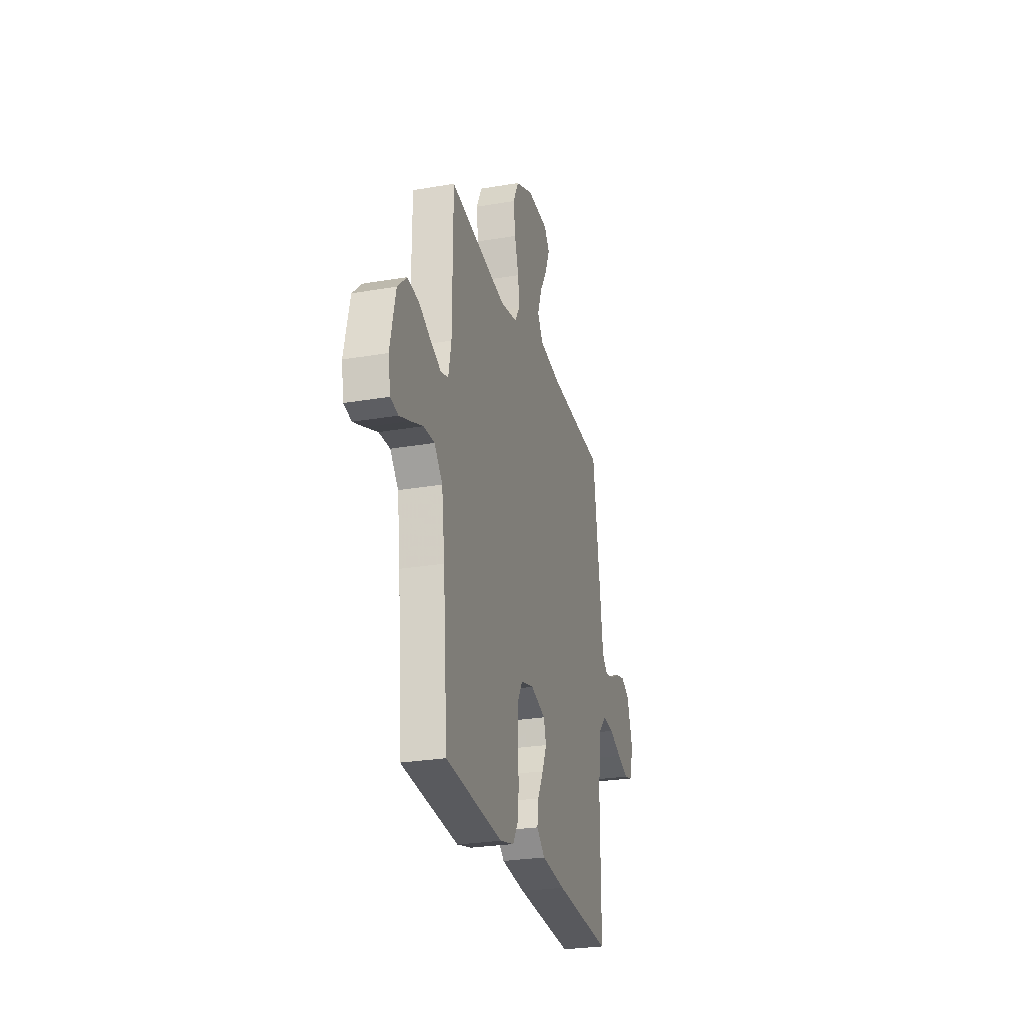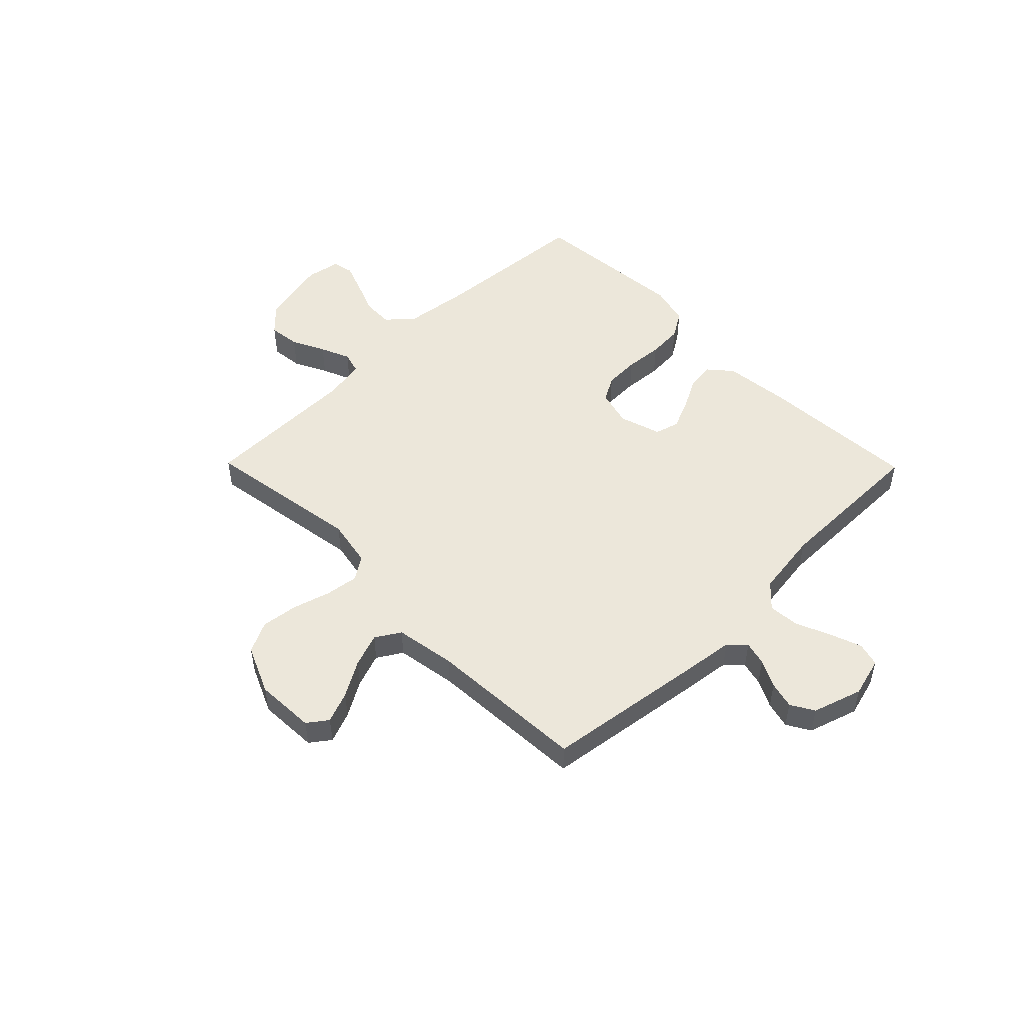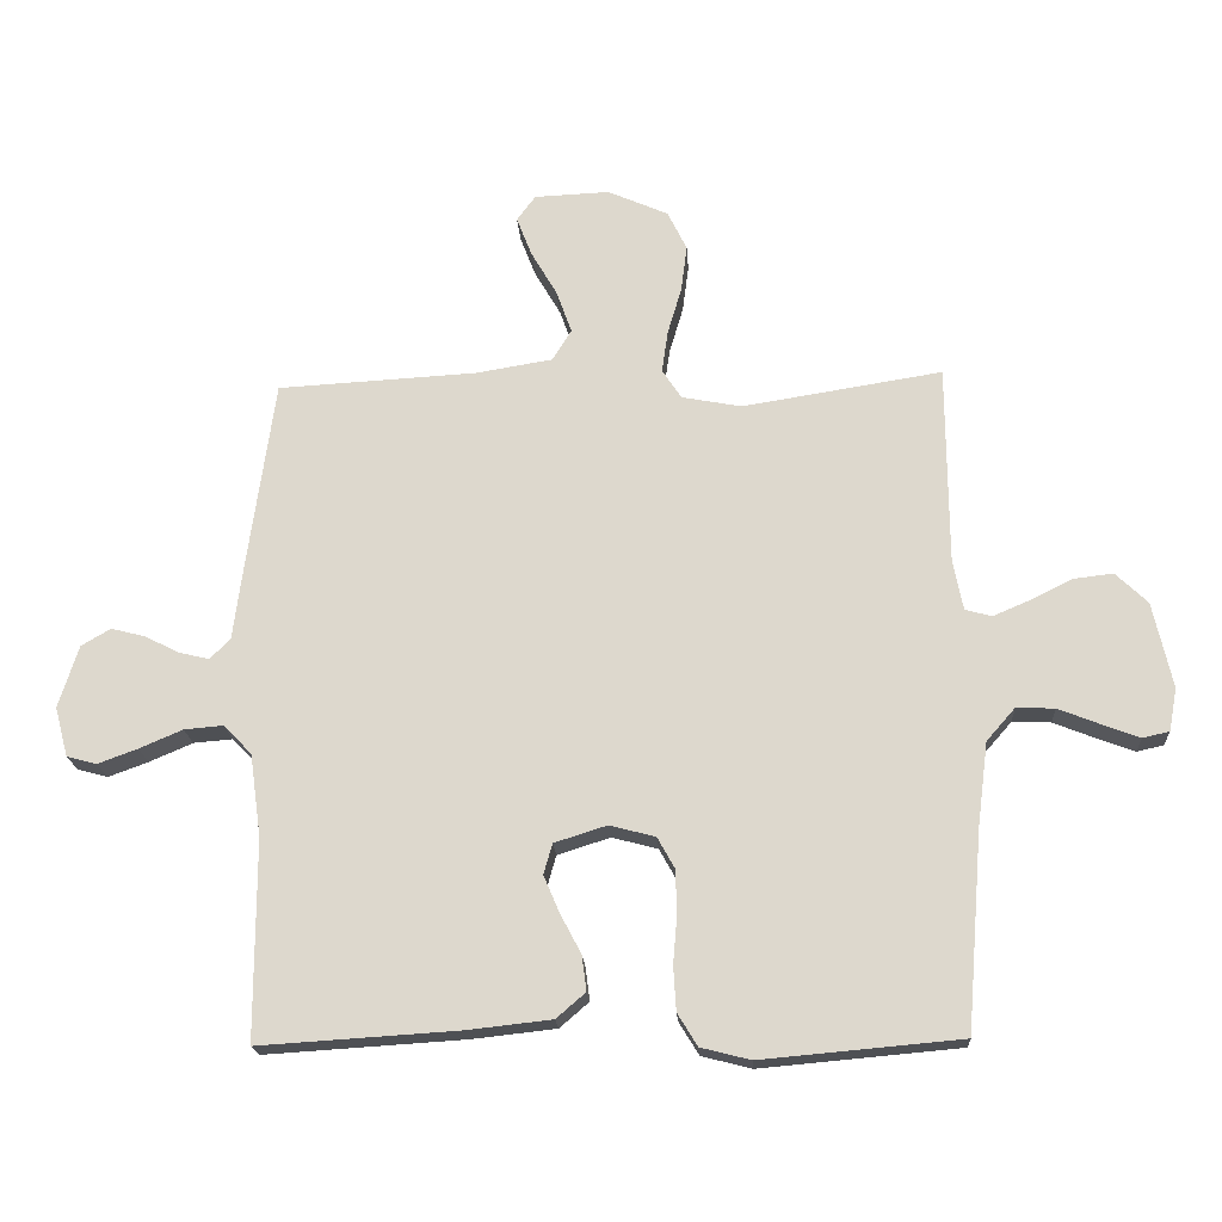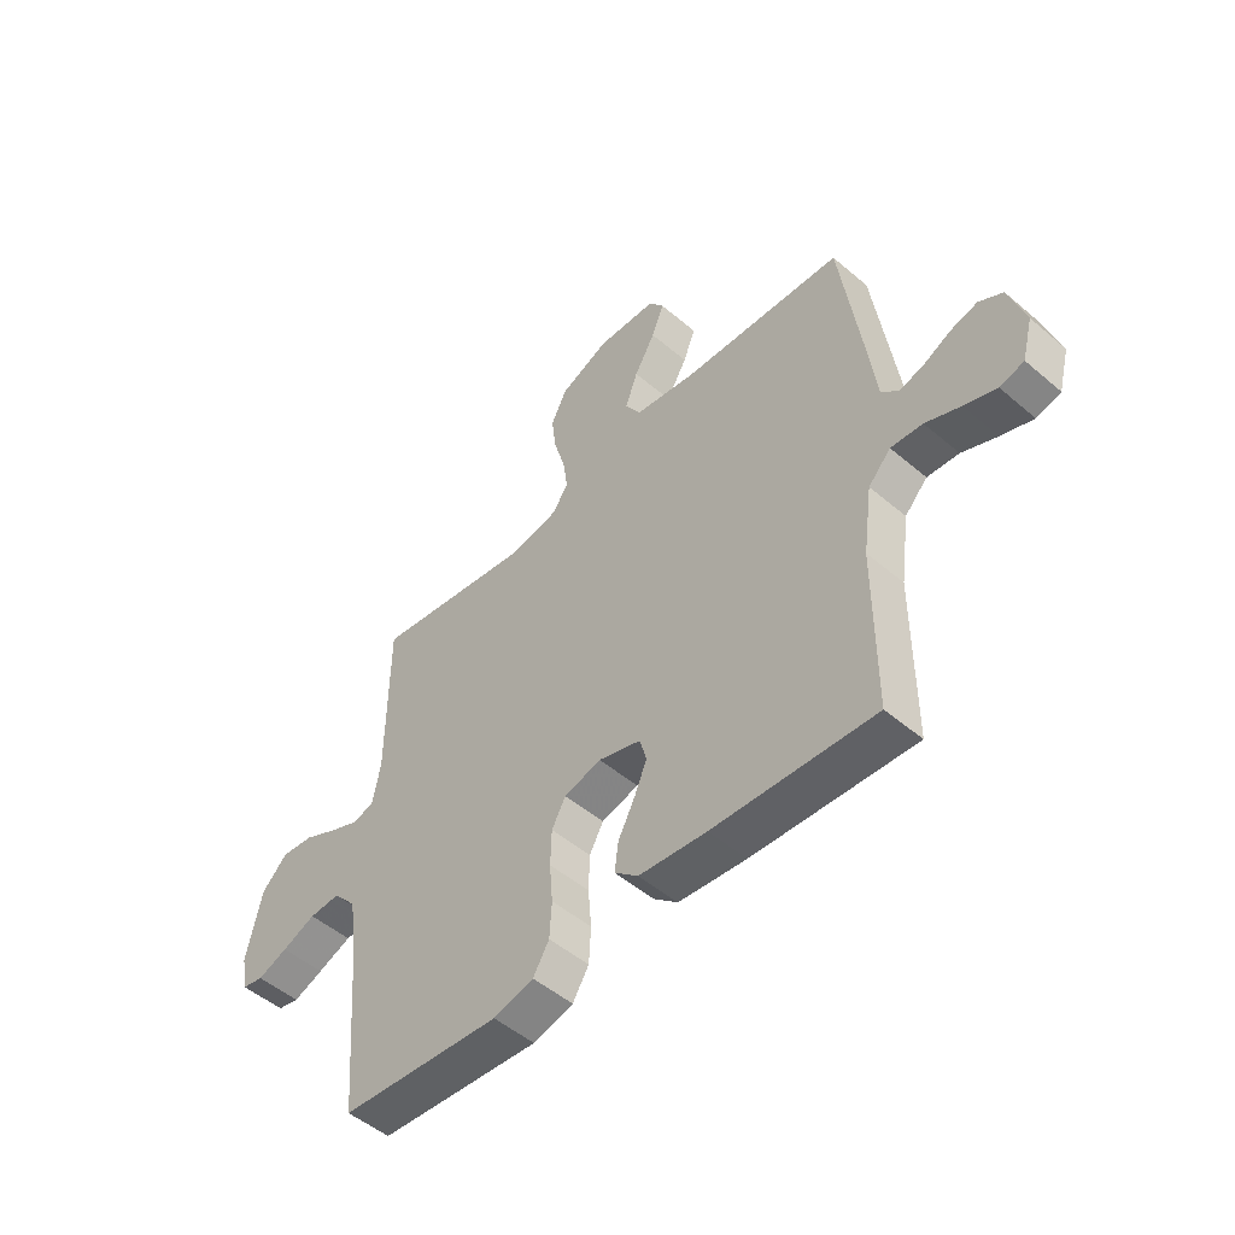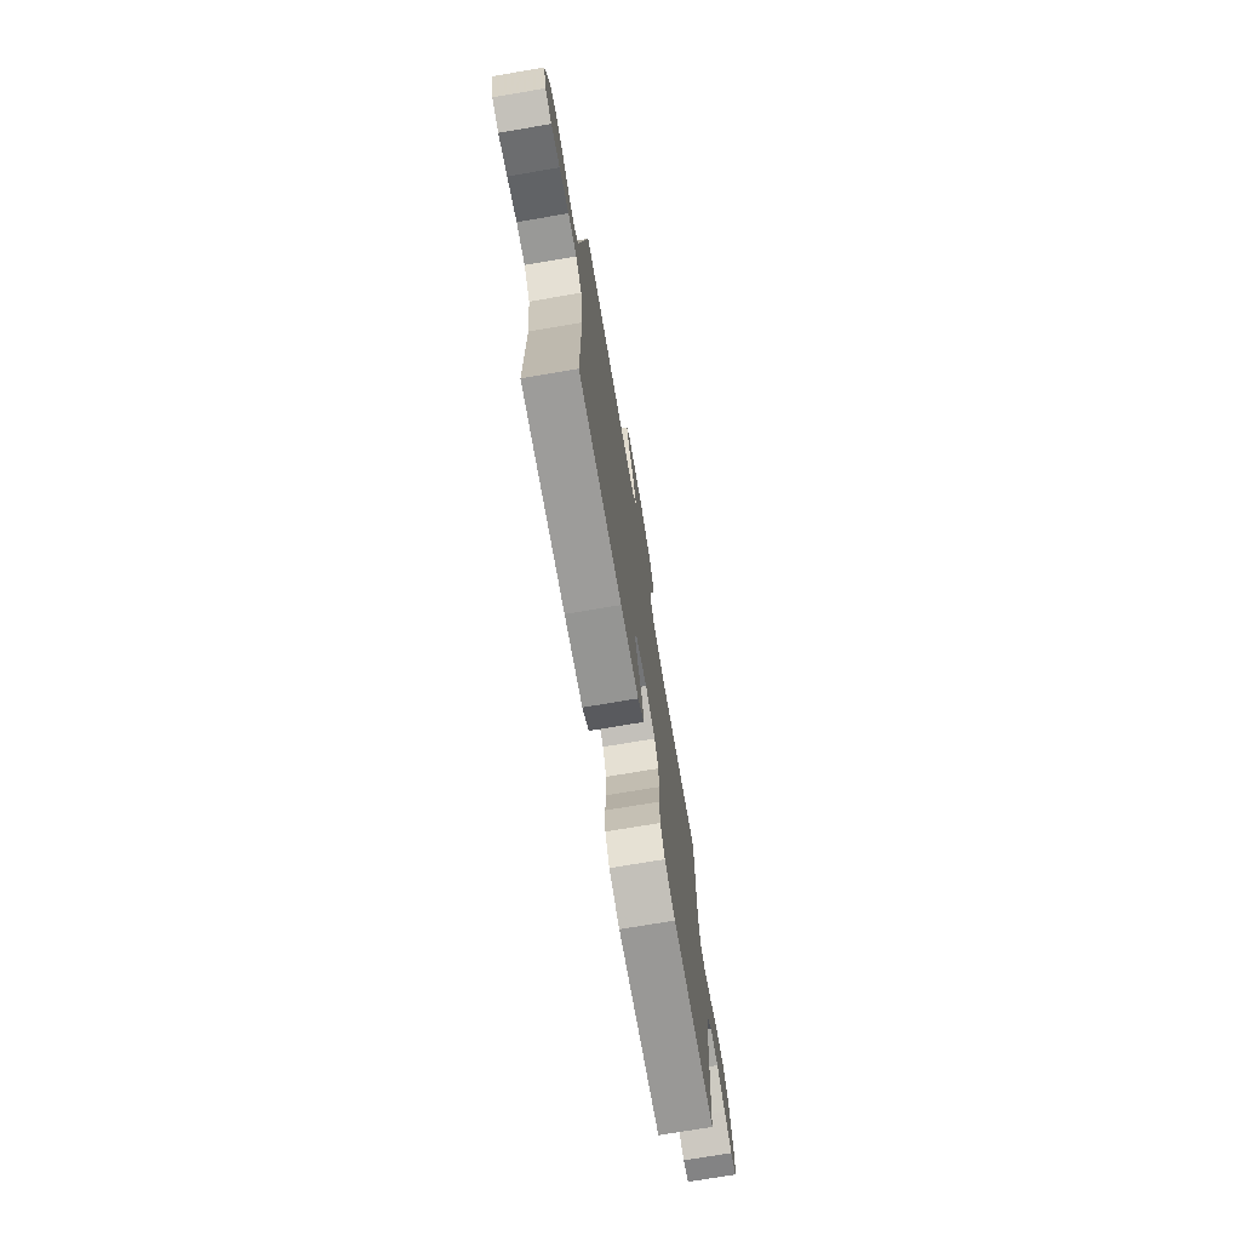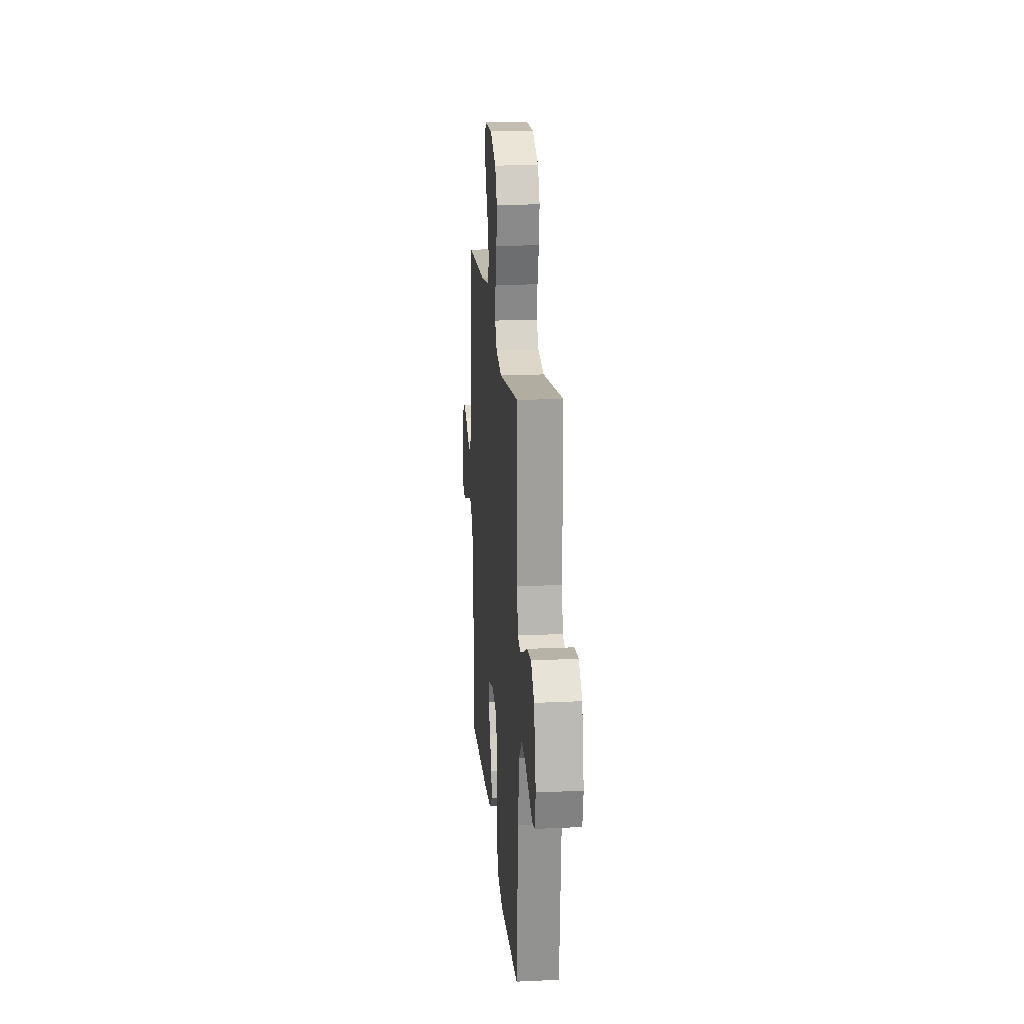
<metadata>
{"format":"obj","ext":"obj","renderer":"f3d","projection":"perspective","resolution":1024,"background":"white","views":[{"elev":-26.7,"azim":-75.0,"up":"+Z"},{"elev":50.7,"azim":45.5,"up":"+Y"},{"elev":-19.1,"azim":-176.6,"up":"+Z"},{"elev":-50.4,"azim":47.0,"up":"+Z"},{"elev":-73.5,"azim":99.6,"up":"+Z"},{"elev":19.5,"azim":-94.9,"up":"+Z"}]}
</metadata>
<code>
v -0.5 0.07 -0.5
v -0.524 0.07 -0.2
v -0.54 0.07 -0.075
v -0.583 0.07 -0.026
v -0.641 0.07 -0.028
v -0.704 0.07 -0.053
v -0.76 0.07 -0.074
v -0.8 0.07 -0.065
v -0.812 0.07 0
v -0.783 0.07 0.129
v -0.735 0.07 0.175
v -0.675 0.07 0.168
v -0.613 0.07 0.137
v -0.557 0.07 0.113
v -0.517 0.07 0.124
v -0.502 0.07 0.2
v -0.5 0.07 0.5
v -0.2 0.07 0.452
v -0.11 0.07 0.469
v -0.081 0.07 0.513
v -0.09 0.07 0.576
v -0.111 0.07 0.647
v -0.12 0.07 0.717
v -0.091 0.07 0.776
v 0 0.07 0.816
v 0.113 0.07 0.811
v 0.141 0.07 0.773
v 0.118 0.07 0.714
v 0.079 0.07 0.647
v 0.056 0.07 0.583
v 0.085 0.07 0.536
v 0.2 0.07 0.517
v 0.5 0.07 0.5
v 0.542 0.07 0.2
v 0.555 0.07 0.1
v 0.586 0.07 0.07
v 0.631 0.07 0.081
v 0.683 0.07 0.107
v 0.734 0.07 0.12
v 0.778 0.07 0.094
v 0.808 0.07 0
v 0.788 0.07 -0.075
v 0.743 0.07 -0.087
v 0.683 0.07 -0.065
v 0.618 0.07 -0.037
v 0.559 0.07 -0.032
v 0.517 0.07 -0.076
v 0.5 0.07 -0.2
v 0.5 0.07 -0.5
v 0.2 0.07 -0.481
v 0.074 0.07 -0.467
v 0.03 0.07 -0.429
v 0.037 0.07 -0.376
v 0.068 0.07 -0.317
v 0.092 0.07 -0.261
v 0.079 0.07 -0.215
v 0 0.07 -0.19
v -0.069 0.07 -0.208
v -0.095 0.07 -0.255
v -0.097 0.07 -0.321
v -0.091 0.07 -0.393
v -0.095 0.07 -0.459
v -0.125 0.07 -0.508
v -0.2 0.07 -0.527
v -0.5 0 -0.5
v -0.524 0 -0.2
v -0.54 0 -0.075
v -0.583 0 -0.026
v -0.641 0 -0.028
v -0.704 0 -0.053
v -0.76 0 -0.074
v -0.8 0 -0.065
v -0.812 0 0
v -0.783 0 0.129
v -0.735 0 0.175
v -0.675 0 0.168
v -0.613 0 0.137
v -0.557 0 0.113
v -0.517 0 0.124
v -0.502 0 0.2
v -0.5 0 0.5
v -0.2 0 0.452
v -0.11 0 0.469
v -0.081 0 0.513
v -0.09 0 0.576
v -0.111 0 0.647
v -0.12 0 0.717
v -0.091 0 0.776
v 0 0 0.816
v 0.113 0 0.811
v 0.141 0 0.773
v 0.118 0 0.714
v 0.079 0 0.647
v 0.056 0 0.583
v 0.085 0 0.536
v 0.2 0 0.517
v 0.5 0 0.5
v 0.542 0 0.2
v 0.555 0 0.1
v 0.586 0 0.07
v 0.631 0 0.081
v 0.683 0 0.107
v 0.734 0 0.12
v 0.778 0 0.094
v 0.808 0 0
v 0.788 0 -0.075
v 0.743 0 -0.087
v 0.683 0 -0.065
v 0.618 0 -0.037
v 0.559 0 -0.032
v 0.517 0 -0.076
v 0.5 0 -0.2
v 0.5 0 -0.5
v 0.2 0 -0.481
v 0.074 0 -0.467
v 0.03 0 -0.429
v 0.037 0 -0.376
v 0.068 0 -0.317
v 0.092 0 -0.261
v 0.079 0 -0.215
v 0 0 -0.19
v -0.069 0 -0.208
v -0.095 0 -0.255
v -0.097 0 -0.321
v -0.091 0 -0.393
v -0.095 0 -0.459
v -0.125 0 -0.508
v -0.2 0 -0.527
f 63 64 1 2
f 60 61 62 63
f 59 60 63 2
f 58 59 2 3
f 57 58 3 4
f 51 52 53 54
f 51 54 55
f 48 49 50 51
f 47 48 51 55
f 46 47 55 56
f 42 43 44 45
f 40 41 42 45
f 40 45 46
f 37 38 39 40
f 36 37 40 46
f 35 36 46 56
f 32 33 34 35
f 31 32 35 56
f 26 27 28 29
f 26 29 30
f 25 26 30
f 24 25 30
f 21 22 23 24
f 20 21 24 30
f 19 20 30 31
f 16 17 18
f 15 16 18 19
f 10 11 12 13
f 10 13 14
f 9 10 14
f 8 9 14 15
f 5 6 7 8
f 19 31 56 57
f 15 19 57 4
f 5 8 15
f 4 5 15
f 66 65 128 127
f 127 126 125 124
f 66 127 124 123
f 67 66 123 122
f 68 67 122 121
f 118 117 116 115
f 119 118 115
f 115 114 113 112
f 119 115 112 111
f 120 119 111 110
f 109 108 107 106
f 109 106 105 104
f 110 109 104
f 104 103 102 101
f 110 104 101 100
f 120 110 100 99
f 99 98 97 96
f 120 99 96 95
f 93 92 91 90
f 94 93 90
f 94 90 89
f 94 89 88
f 88 87 86 85
f 94 88 85 84
f 95 94 84 83
f 82 81 80
f 83 82 80 79
f 77 76 75 74
f 78 77 74
f 78 74 73
f 79 78 73 72
f 72 71 70 69
f 121 120 95 83
f 68 121 83 79
f 79 72 69
f 79 69 68
f 1 65 66 2
f 2 66 67 3
f 3 67 68 4
f 4 68 69 5
f 5 69 70 6
f 6 70 71 7
f 7 71 72 8
f 8 72 73 9
f 9 73 74 10
f 10 74 75 11
f 11 75 76 12
f 12 76 77 13
f 13 77 78 14
f 14 78 79 15
f 15 79 80 16
f 16 80 81 17
f 17 81 82 18
f 18 82 83 19
f 19 83 84 20
f 20 84 85 21
f 21 85 86 22
f 22 86 87 23
f 23 87 88 24
f 24 88 89 25
f 25 89 90 26
f 26 90 91 27
f 27 91 92 28
f 28 92 93 29
f 29 93 94 30
f 30 94 95 31
f 31 95 96 32
f 32 96 97 33
f 33 97 98 34
f 34 98 99 35
f 35 99 100 36
f 36 100 101 37
f 37 101 102 38
f 38 102 103 39
f 39 103 104 40
f 40 104 105 41
f 41 105 106 42
f 42 106 107 43
f 43 107 108 44
f 44 108 109 45
f 45 109 110 46
f 46 110 111 47
f 47 111 112 48
f 48 112 113 49
f 49 113 114 50
f 50 114 115 51
f 51 115 116 52
f 52 116 117 53
f 53 117 118 54
f 54 118 119 55
f 55 119 120 56
f 56 120 121 57
f 57 121 122 58
f 58 122 123 59
f 59 123 124 60
f 60 124 125 61
f 61 125 126 62
f 62 126 127 63
f 63 127 128 64
f 64 128 65 1

</code>
